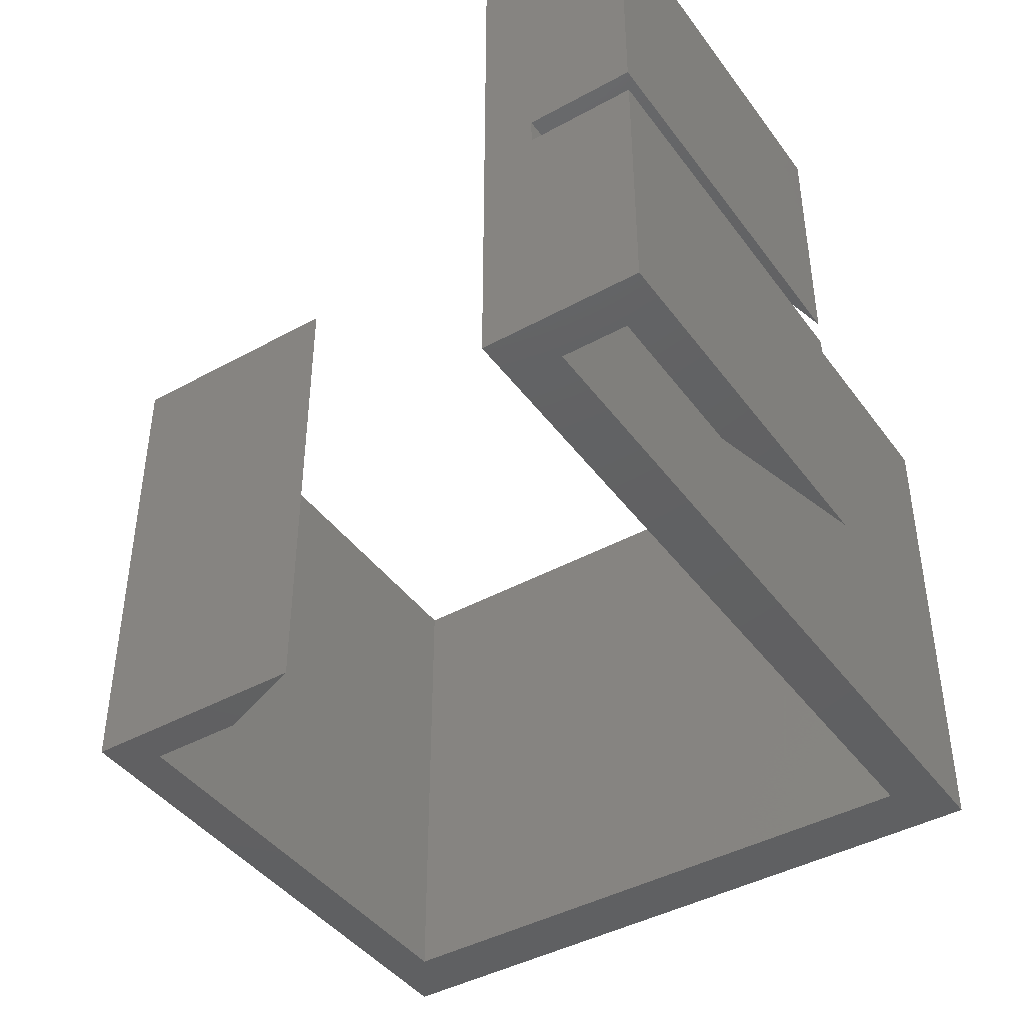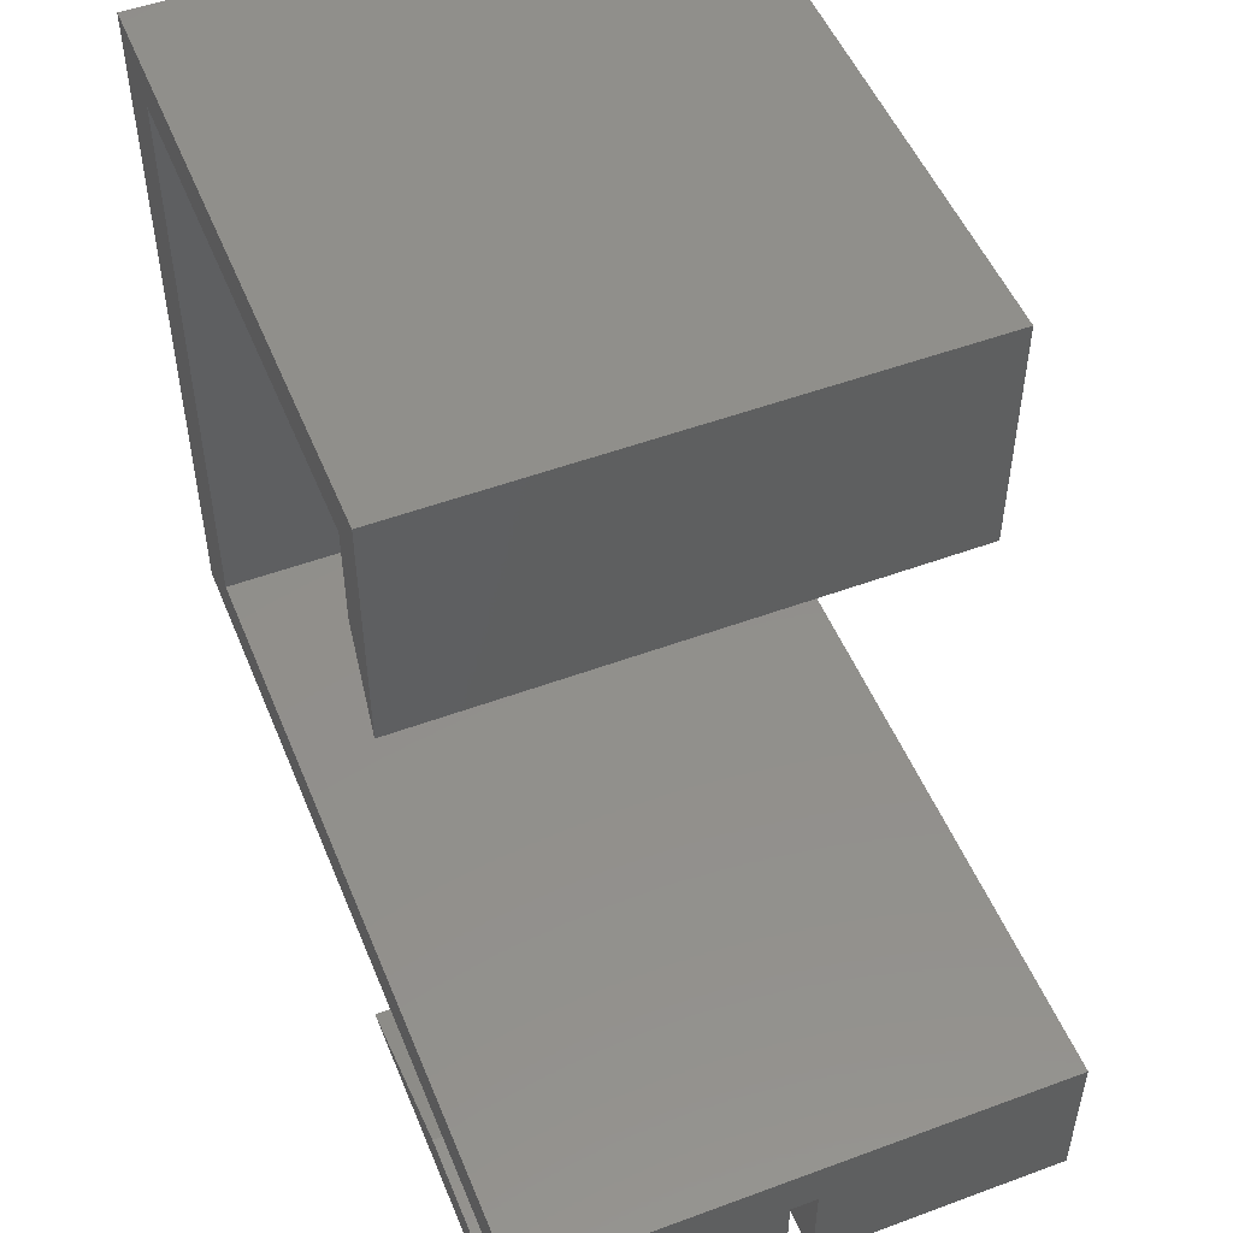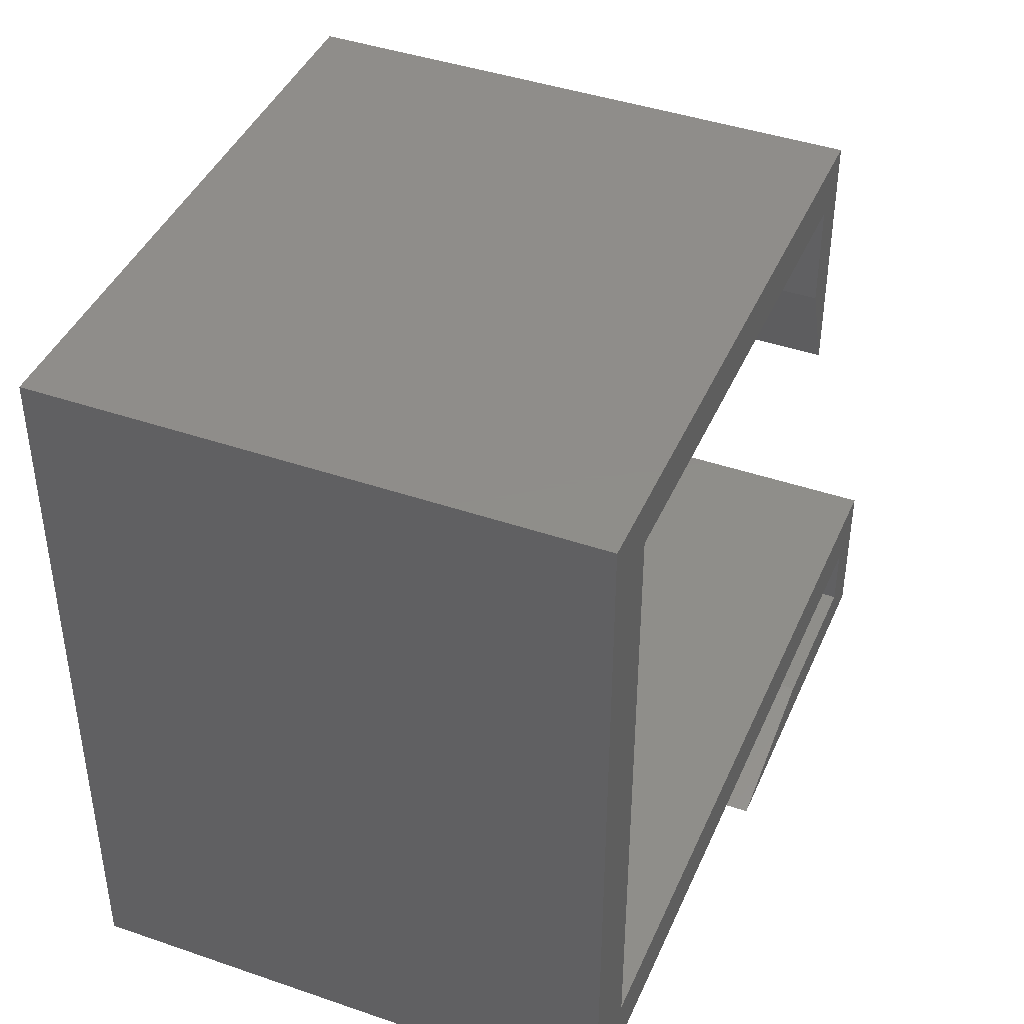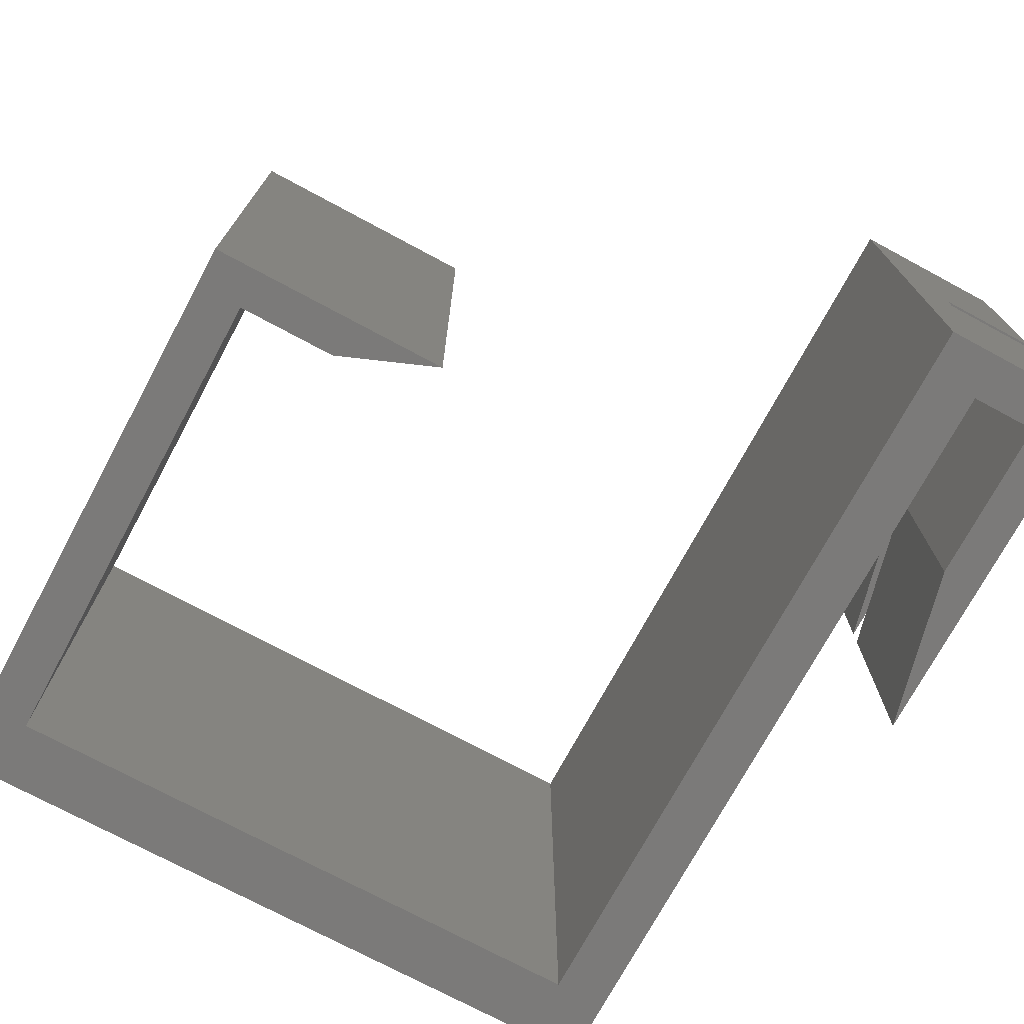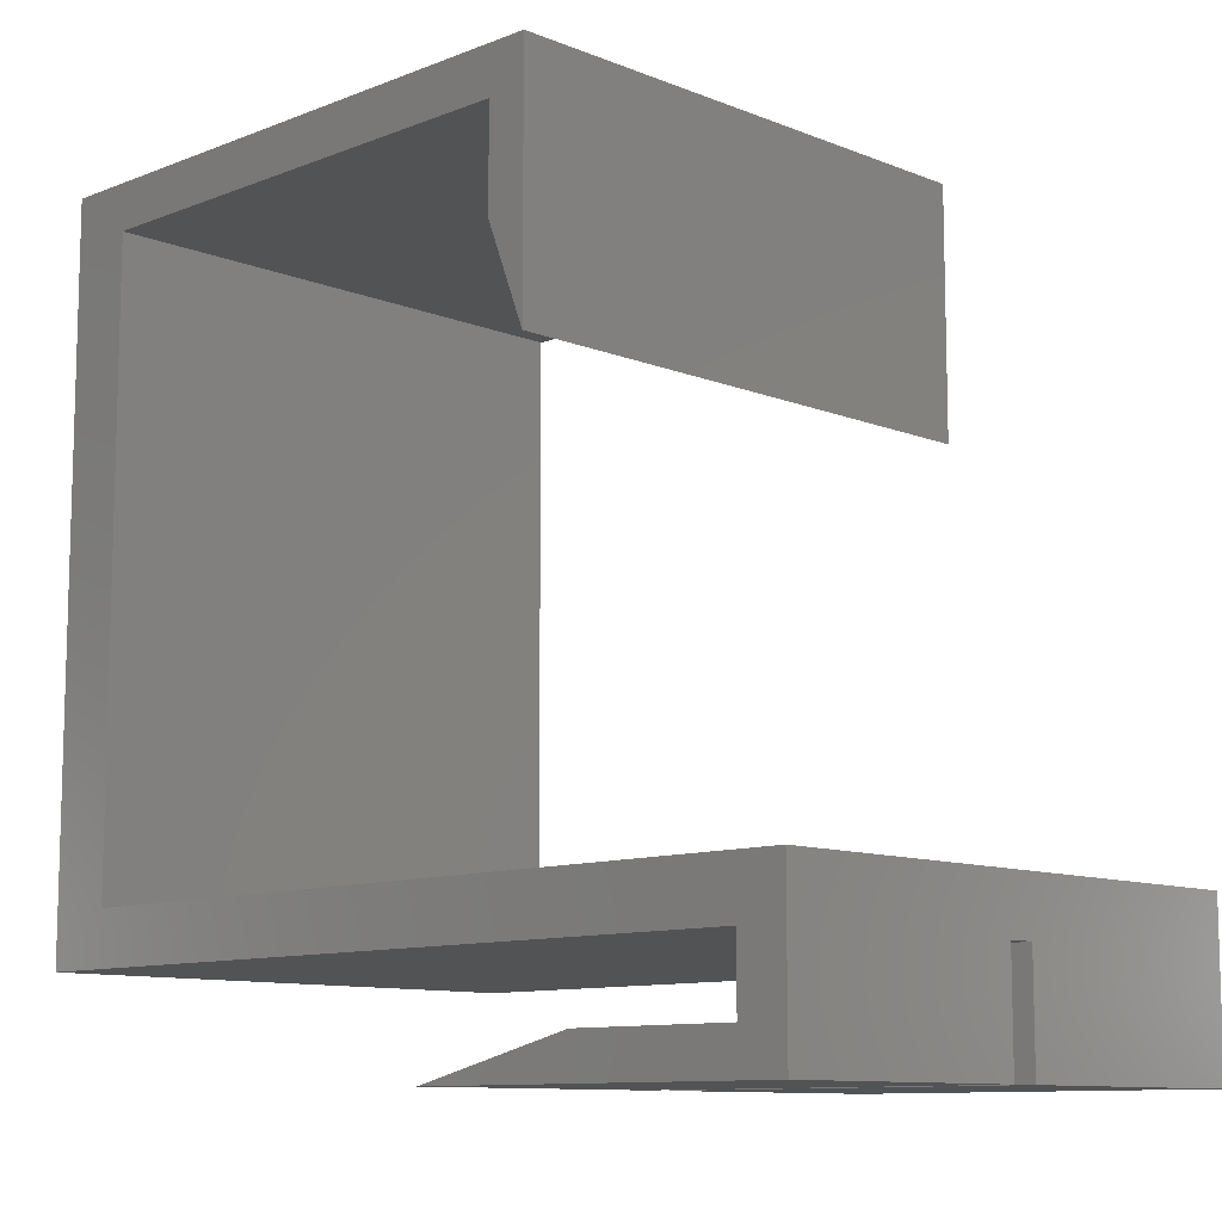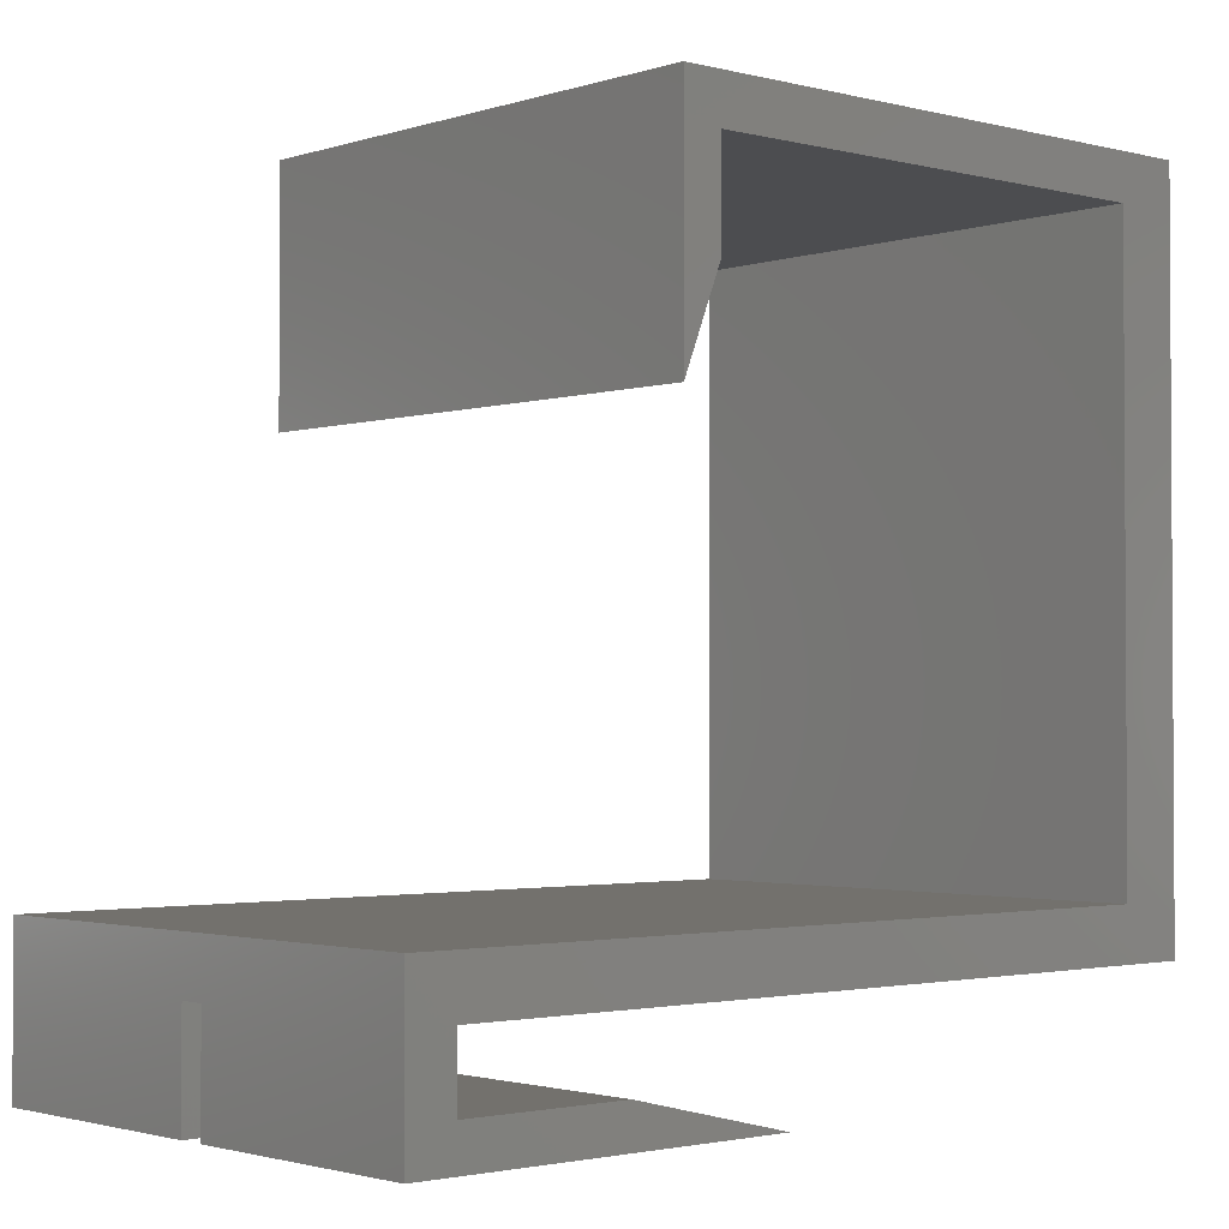
<metadata>
{"format":"stl","ext":"stl","renderer":"f3d","projection":"perspective","resolution":1024,"background":"white","views":[{"elev":-42.6,"azim":-56.7,"up":"+Z"},{"elev":51.2,"azim":-111.9,"up":"+Y"},{"elev":42.3,"azim":112.4,"up":"+Y"},{"elev":-73.5,"azim":-118.3,"up":"+Z"},{"elev":-10.3,"azim":-135.3,"up":"+Y"},{"elev":-2.0,"azim":-41.7,"up":"+Y"}]}
</metadata>
<code>
# stl→obj: 42 verts, 80 faces
v 65 54 0
v 65 0 40
v 65 0 0
v 65 54 40
v 0 4 40
v 0 -8 21
v 0 -8 40
v 0 0 21
v 0 -7.05e-16 19
v 0 -8 0
v 0 -8 19
v 0 4 0
v 60 4 0
v 60 4 40
v 20 54 40
v 20 54 0
v 60 50.5 40
v 60 50.5 0
v 20 35.5 0
v 20 35.5 40
v 23 50.5 0
v 23 50.5 40
v 23 43 40
v 23 43 0
v 3.5 -5 40
v 28.5 -8 40
v 16 -5 40
v 3.5 0 40
v 3.5 0 0
v 3.5 -7.05e-16 19
v 3.5 0 21
v 3.5 -5 19
v 3.5 -5 0
v 16 -5 21
v 3.5 -8 21
v 3.5 -5 21
v 28.5 -8 21
v 16 -5 0
v 16 -5 19
v 28.5 -8 19
v 3.5 -8 19
v 28.5 -8 0
f 1 2 3
f 2 1 4
f 5 6 7
f 6 5 8
f 9 10 11
f 10 9 12
f 12 9 8
f 12 8 5
f 5 13 12
f 13 5 14
f 15 1 16
f 1 15 4
f 17 13 14
f 13 17 18
f 15 19 20
f 19 15 16
f 17 21 18
f 21 17 22
f 21 23 24
f 23 21 22
f 7 25 5
f 25 7 26
f 25 26 27
f 5 28 14
f 28 5 25
f 14 28 2
f 14 2 17
f 23 15 20
f 15 23 22
f 15 22 4
f 4 22 17
f 4 17 2
f 24 20 19
f 20 24 23
f 2 29 3
f 29 2 30
f 30 2 9
f 9 2 31
f 31 2 28
f 8 9 31
f 29 32 33
f 32 29 30
f 34 35 36
f 35 34 37
f 25 34 36
f 34 25 27
f 32 38 33
f 38 32 39
f 40 32 41
f 32 40 39
f 27 37 34
f 37 27 26
f 16 21 19
f 21 16 1
f 21 1 18
f 18 1 13
f 12 29 10
f 29 12 13
f 29 13 3
f 3 13 1
f 24 19 21
f 10 33 42
f 33 10 29
f 42 33 38
f 39 42 38
f 42 39 40
f 26 35 37
f 35 26 6
f 6 26 7
f 40 10 42
f 10 40 11
f 11 40 41
f 31 6 8
f 6 31 35
f 35 31 36
f 31 25 36
f 25 31 28
f 41 9 11
f 9 41 30
f 30 41 32

</code>
